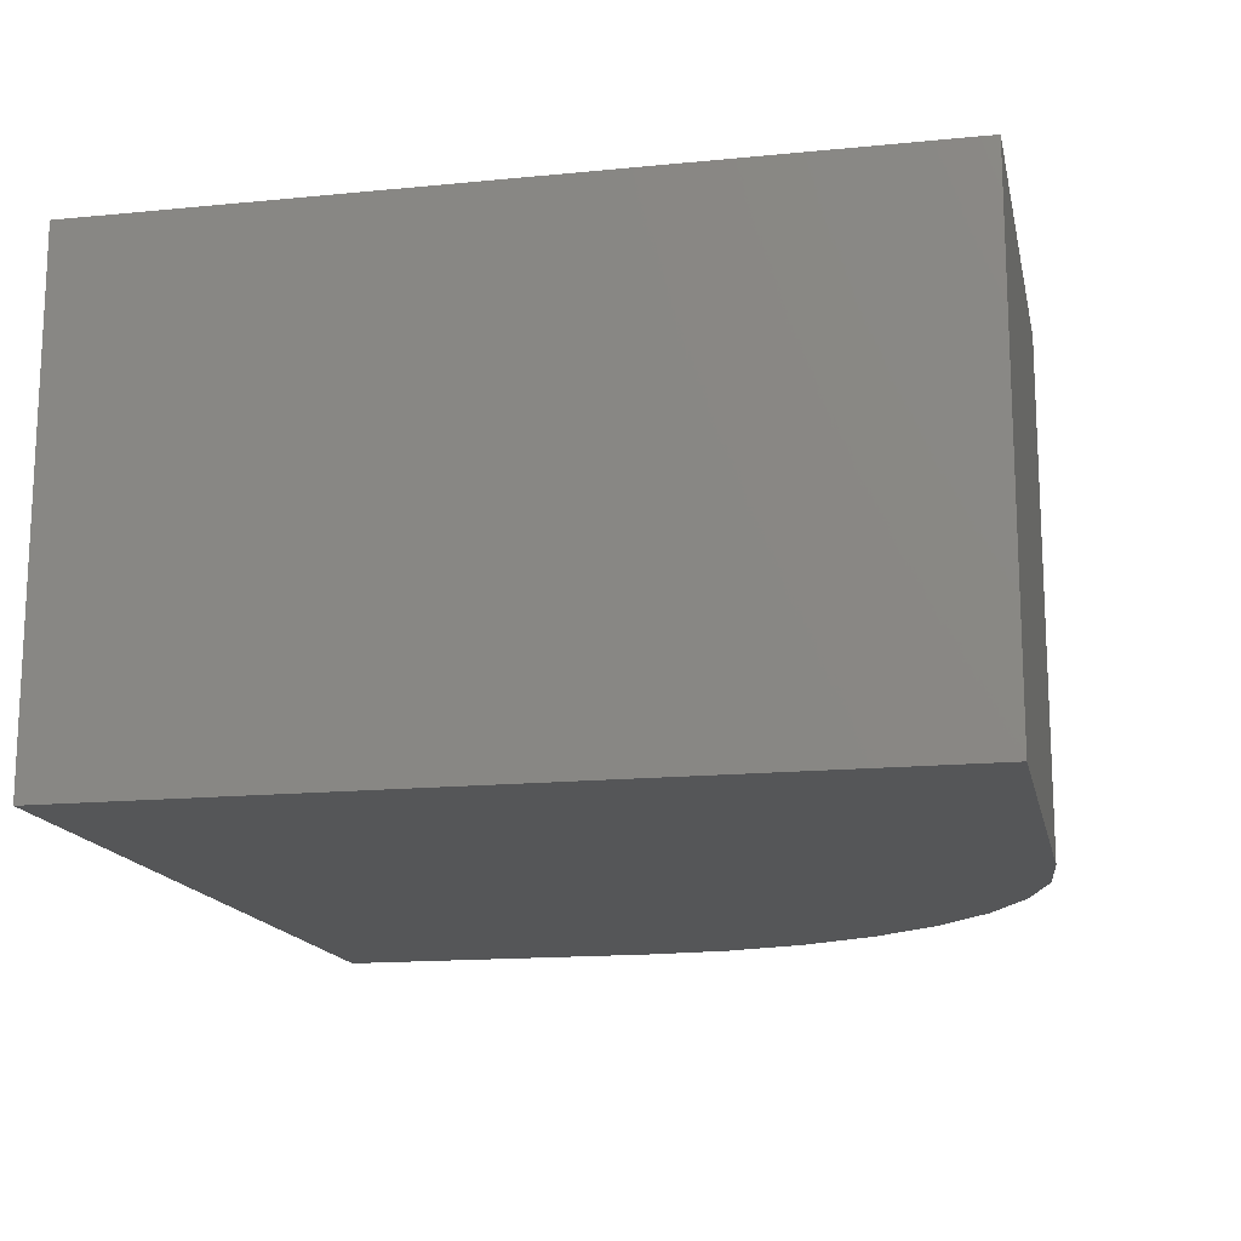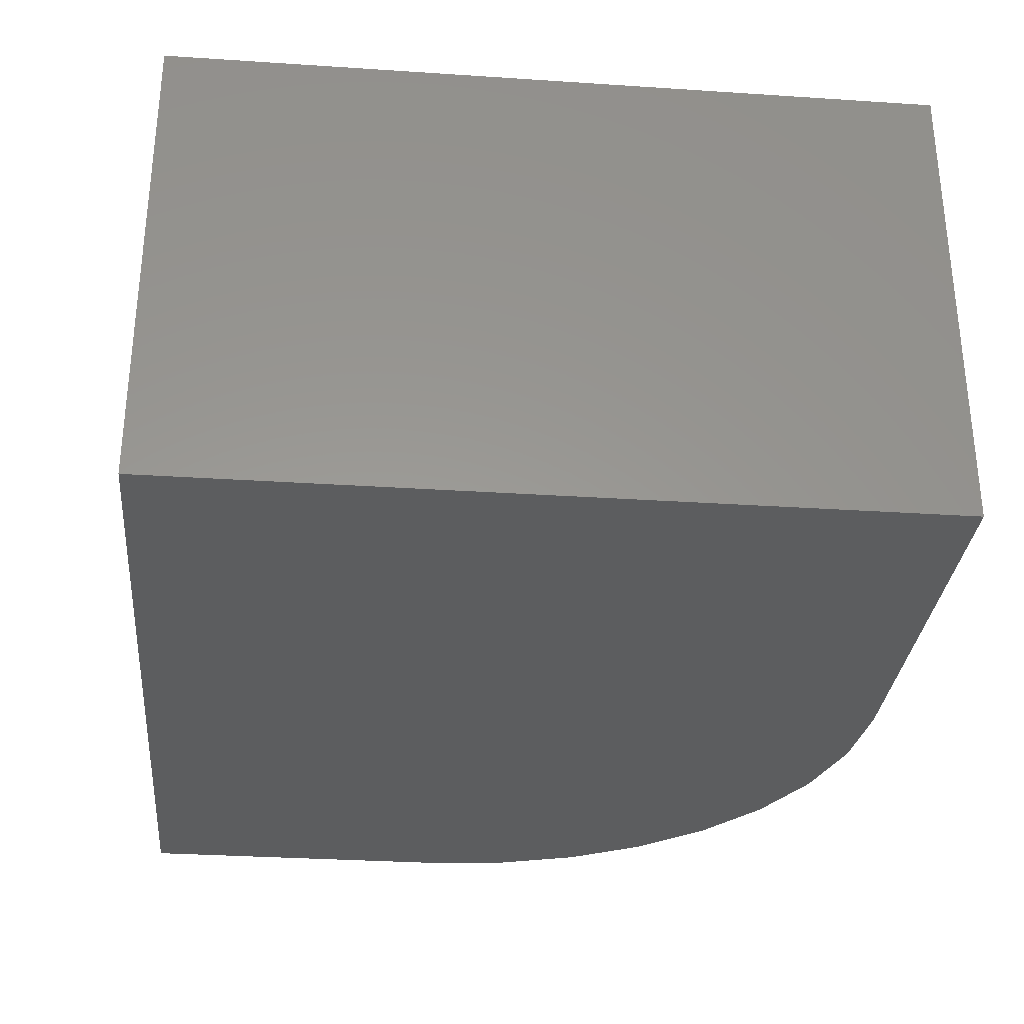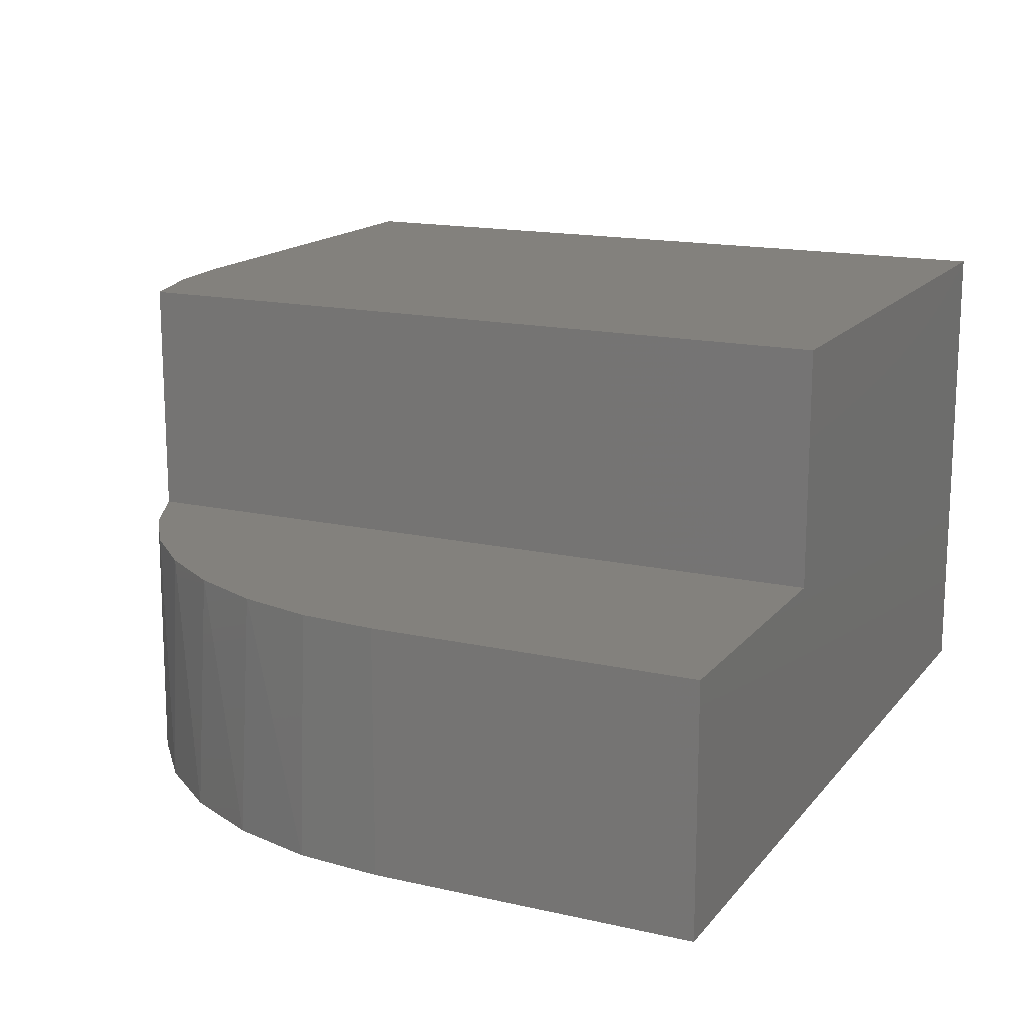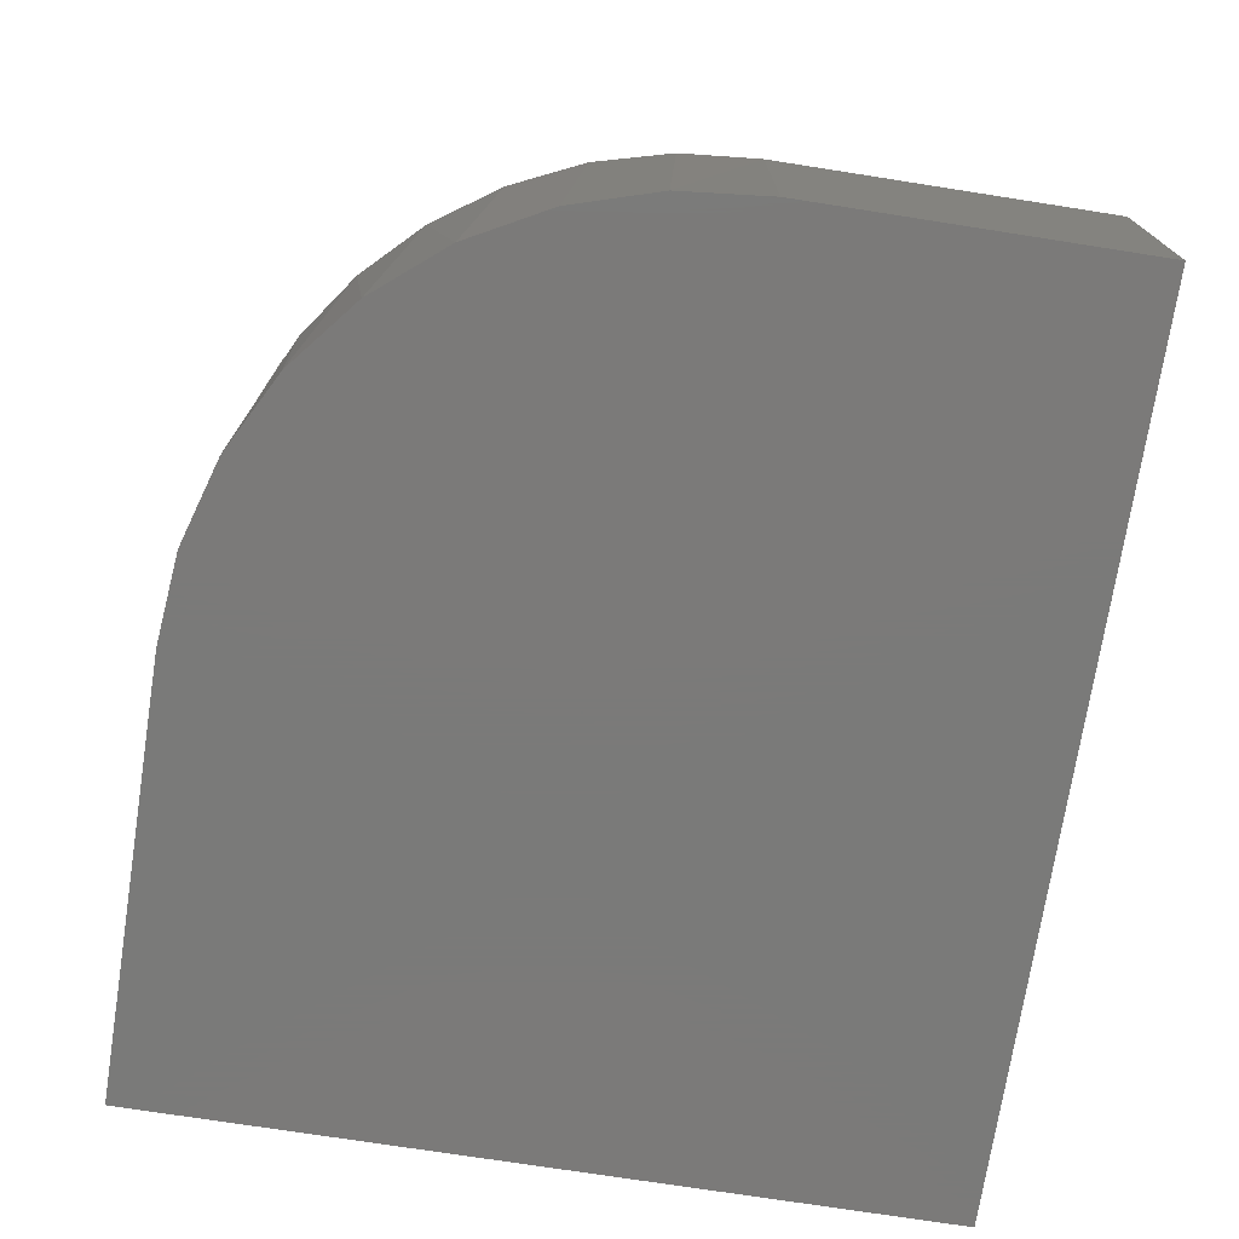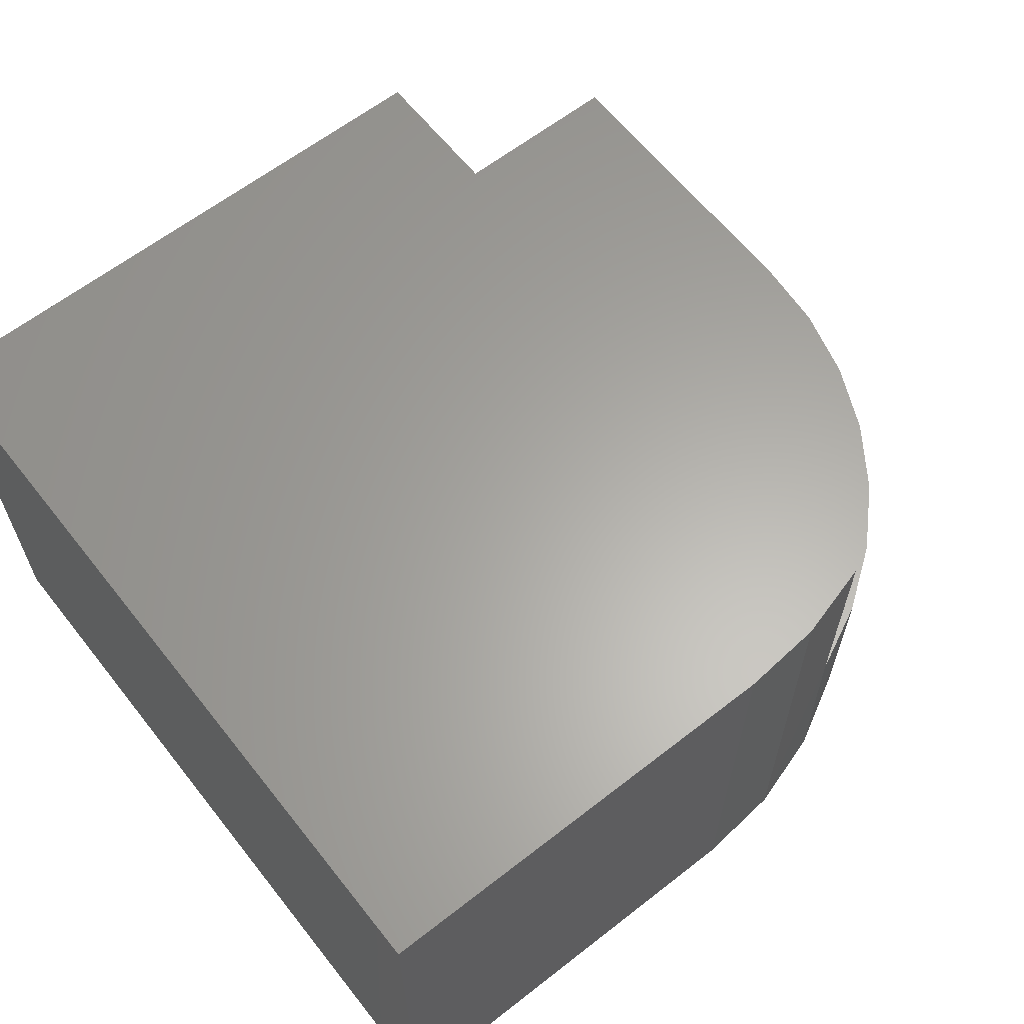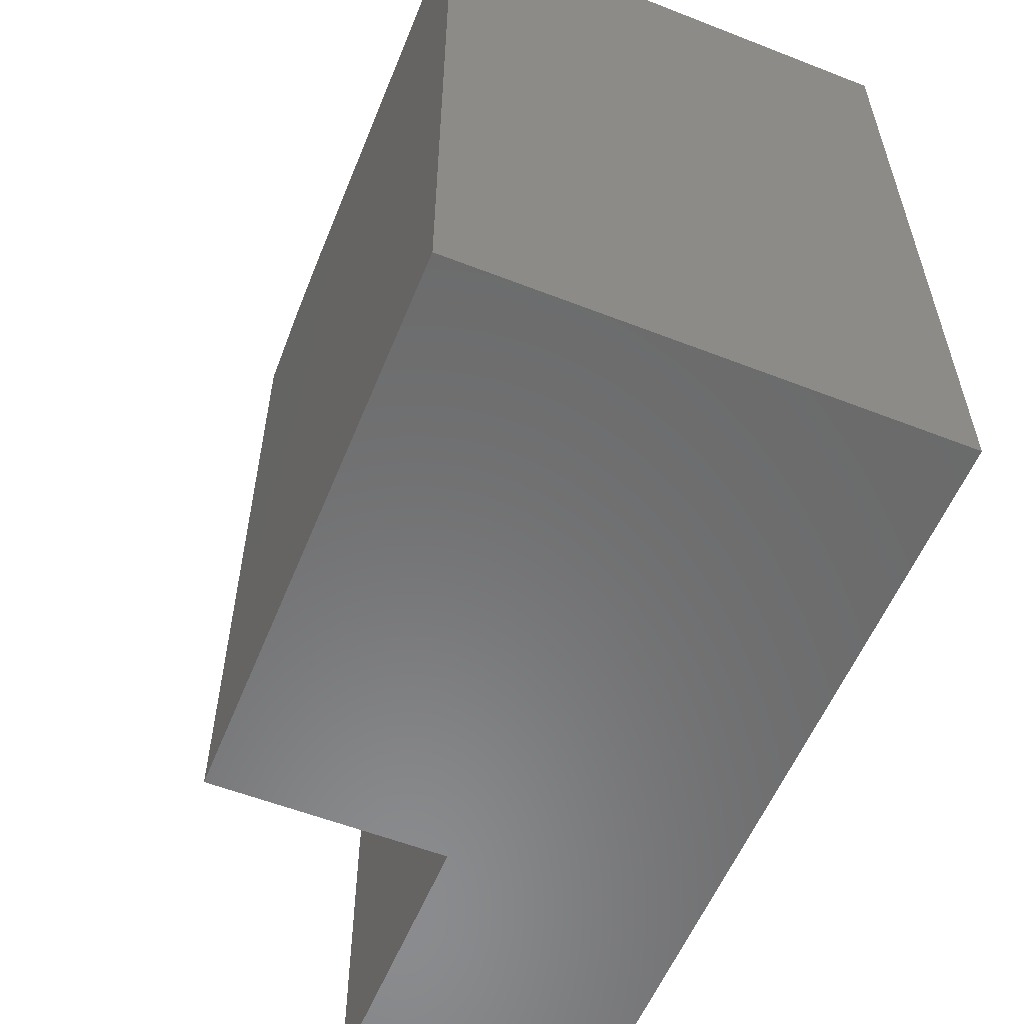
<metadata>
{"format":"stl","ext":"stl","renderer":"f3d","projection":"perspective","resolution":1024,"background":"white","views":[{"elev":-15.5,"azim":101.8,"up":"+Z"},{"elev":-31.1,"azim":84.6,"up":"+Z"},{"elev":15.8,"azim":-64.7,"up":"+Z"},{"elev":-73.4,"azim":-98.9,"up":"+Z"},{"elev":62.6,"azim":141.7,"up":"+Z"},{"elev":-57.0,"azim":67.9,"up":"+Y"}]}
</metadata>
<code>
# stl→obj: 30 verts, 56 faces
v -0.375 -0.5781 0.3237
v -0.375 -0.5781 2.296e-17
v -0.375 -1 0.3237
v -0.375 -1 0
v 1.982e-17 -1 0.3237
v 2.03e-09 -0.03686 0.3237
v -0.0902 -0.07994 0.3237
v -0.1716 -0.1379 0.3237
v -0.2418 -0.209 0.3237
v -0.2988 -0.2912 0.3237
v -0.3407 -0.3819 0.3237
v -0.3664 -0.4785 0.3237
v 0.2031 0 -3.54e-17
v 0.2031 0 0.6316
v 0.75 0 -6.889e-17
v 0.75 0 0.6316
v 2.03e-17 -1 0.3316
v 2.03e-17 -0.03686 0.3316
v 3.867e-17 -1 0.6316
v 3.867e-17 -0.03686 0.6316
v 0.75 -1 0.6316
v 0.0999 -0.009289 0.6316
v -0.3639 -0.4653 2.228e-17
v -0.331 -0.3569 2.027e-17
v -0.2776 -0.2569 1.7e-17
v -0.2057 -0.1693 1.259e-17
v -0.1181 -0.09743 7.229e-18
v -0.01811 -0.04401 1.109e-18
v 0.09034 -0.01111 -5.532e-18
v 0.75 -1 -6.889e-17
f 1 2 3
f 3 2 4
f 5 6 7
f 5 7 8
f 5 8 9
f 5 9 10
f 5 10 11
f 5 11 12
f 5 12 1
f 5 1 3
f 13 14 15
f 15 14 16
f 17 18 5
f 5 18 6
f 19 20 17
f 17 20 18
f 19 21 16
f 19 16 14
f 19 14 22
f 19 22 20
f 4 2 23
f 4 23 24
f 4 24 25
f 4 25 26
f 4 26 27
f 4 27 28
f 4 28 29
f 4 29 13
f 4 13 15
f 4 15 30
f 6 28 7
f 28 27 7
f 8 7 27
f 27 26 8
f 9 8 26
f 26 25 9
f 9 25 10
f 10 25 24
f 10 24 11
f 11 24 23
f 29 28 6
f 29 6 18
f 29 18 20
f 29 20 22
f 29 22 14
f 29 14 13
f 2 1 23
f 23 1 12
f 23 12 11
f 21 19 17
f 21 17 5
f 21 5 30
f 3 4 5
f 5 4 30
f 30 15 21
f 21 15 16

</code>
